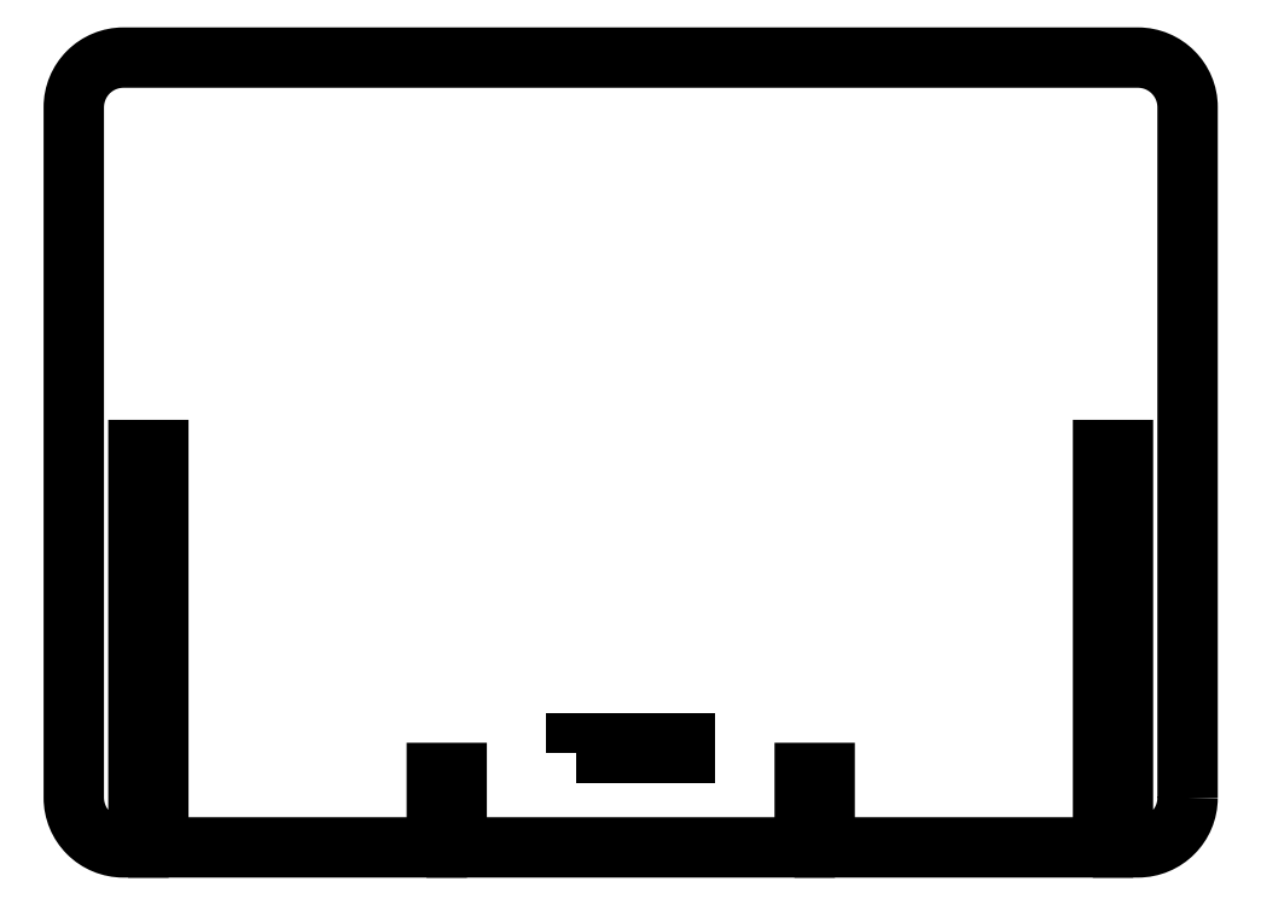
<metadata>
{"format":"dxf","ext":"dxf","renderer":"ezdxf+matplotlib","layout":"modelspace","background":"white","min_lineweight":24,"dpi":150}
</metadata>
<code>
0
SECTION
2
ENTITIES
0
LWPOLYLINE
8
0
90
4
70
1
43
0
10
204.1
20
-36
10
226.1
20
-36
10
226.1
20
-34
10
204.1
20
-34
0
LWPOLYLINE
8
0
90
24
70
1
43
0
10
327.1
20
-45
42
-0.4142
10
317.1
20
-55
10
314.1
20
-55
10
314.1
20
25
10
310.1
20
25
10
310.1
20
-55
10
254.1
20
-55
10
254.1
20
-40
10
250.1
20
-40
10
250.1
20
-55
10
180.1
20
-55
10
180.1
20
-40
10
176.1
20
-40
10
176.1
20
-55
10
120.1
20
-55
10
120.1
20
25
10
116.1
20
25
10
116.1
20
-55
10
113.1
20
-55
42
-0.4142
10
103.1
20
-45
10
103.1
20
94
42
-0.4142
10
113.1
20
104
10
317.1
20
104
42
-0.4142
10
327.1
20
94
0
ENDSEC
0
EOF

</code>
